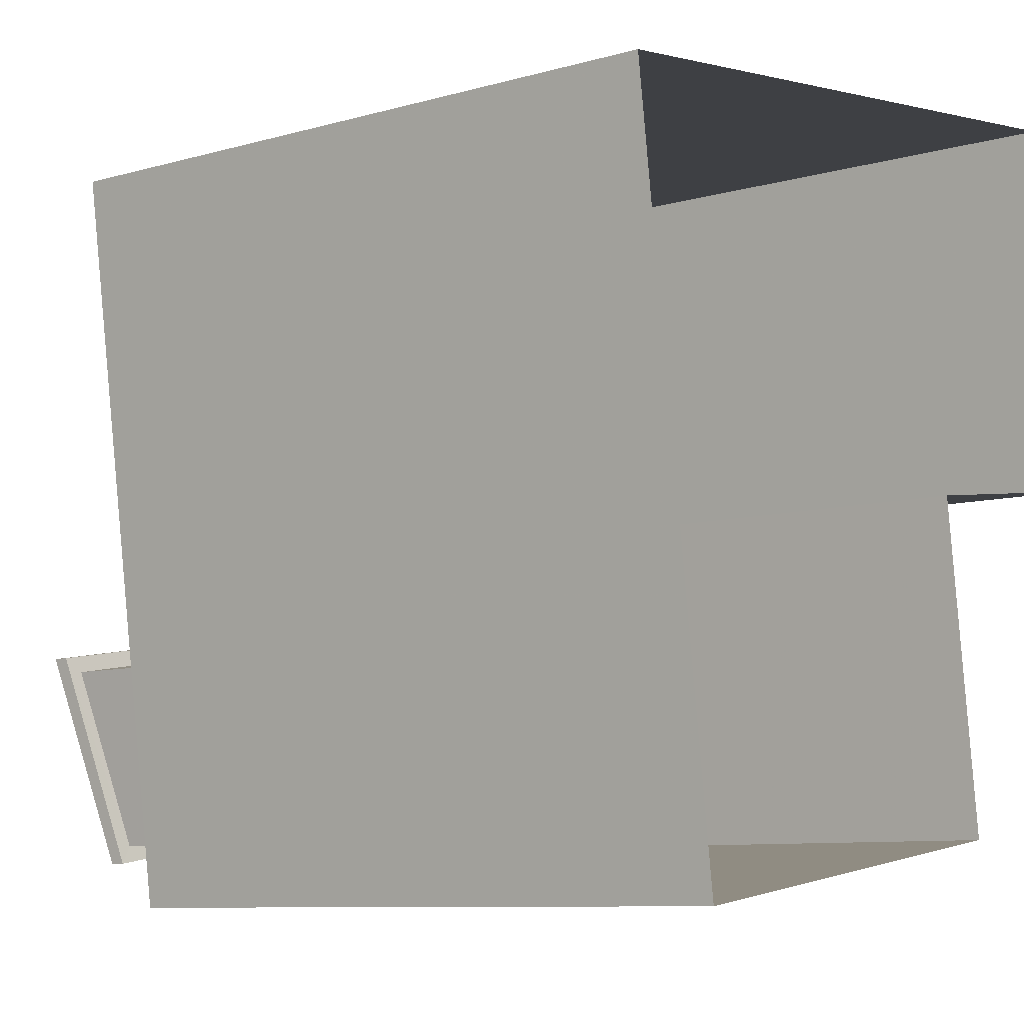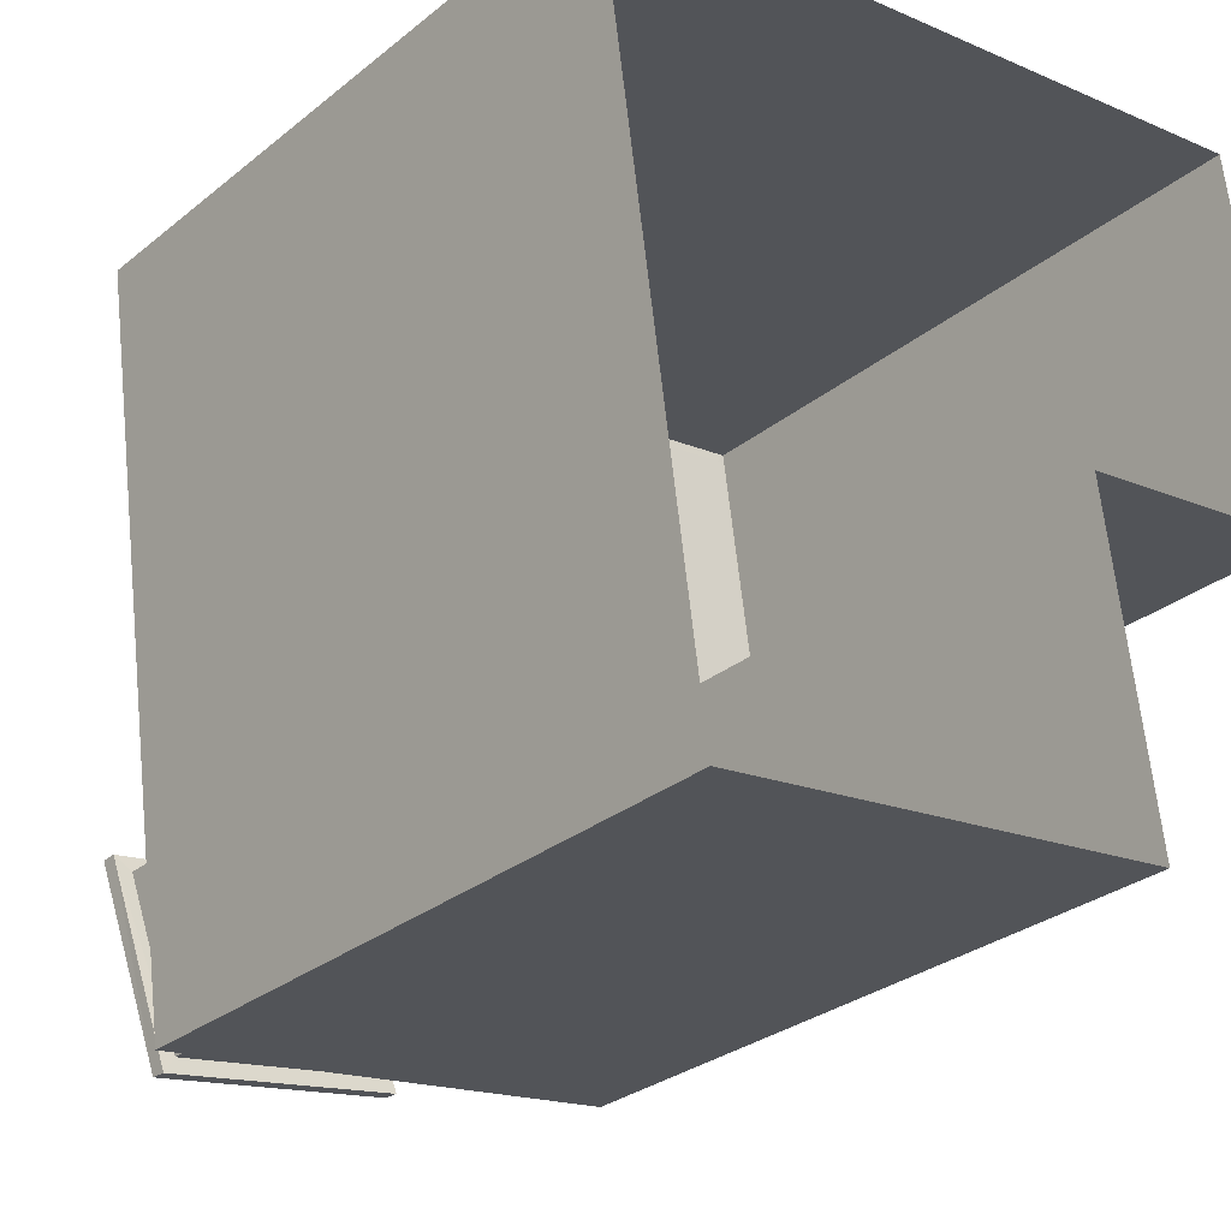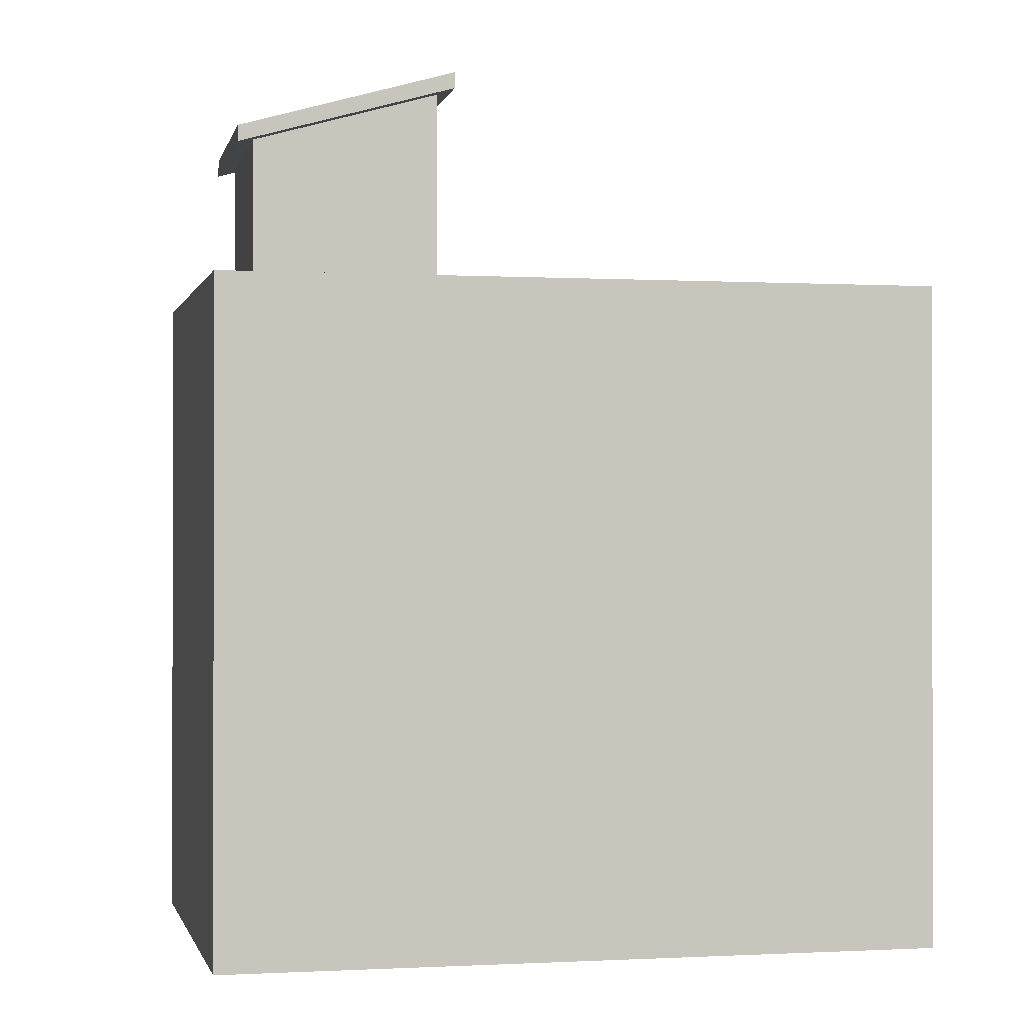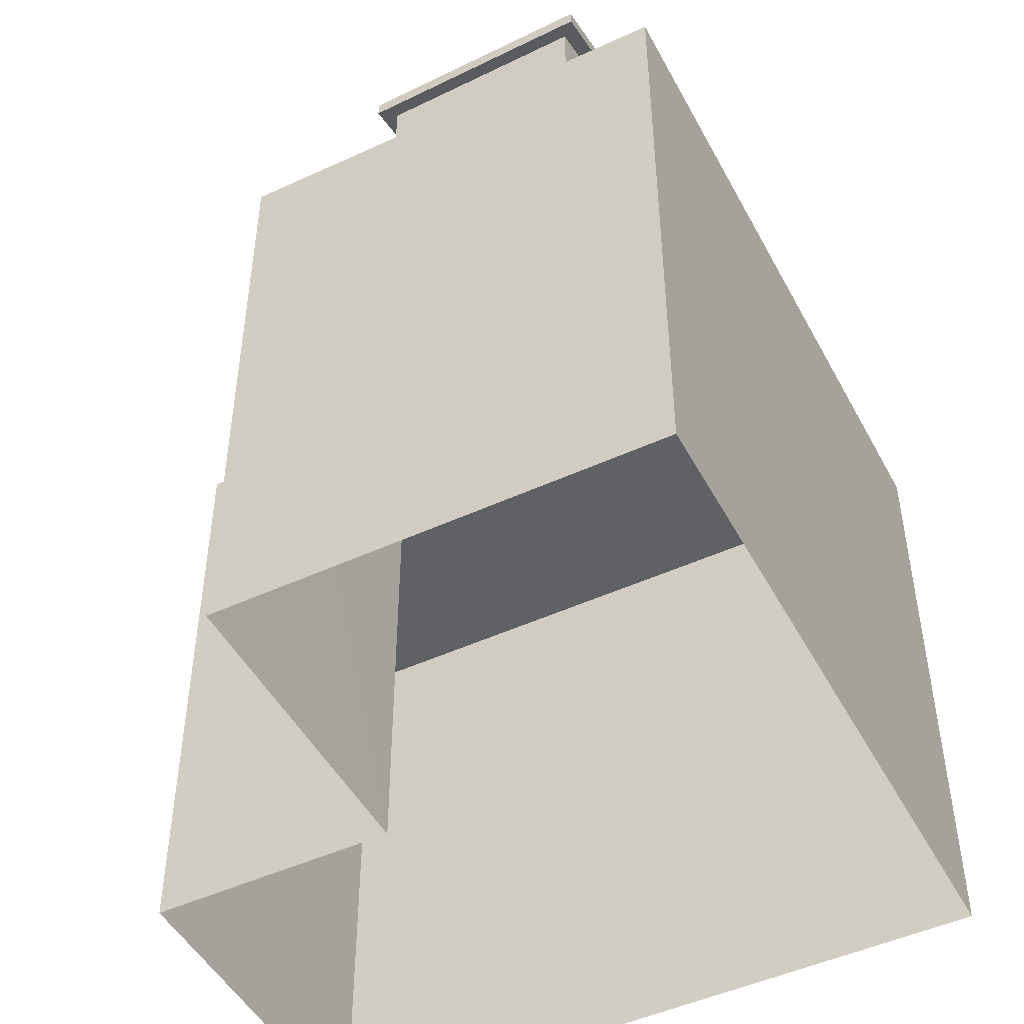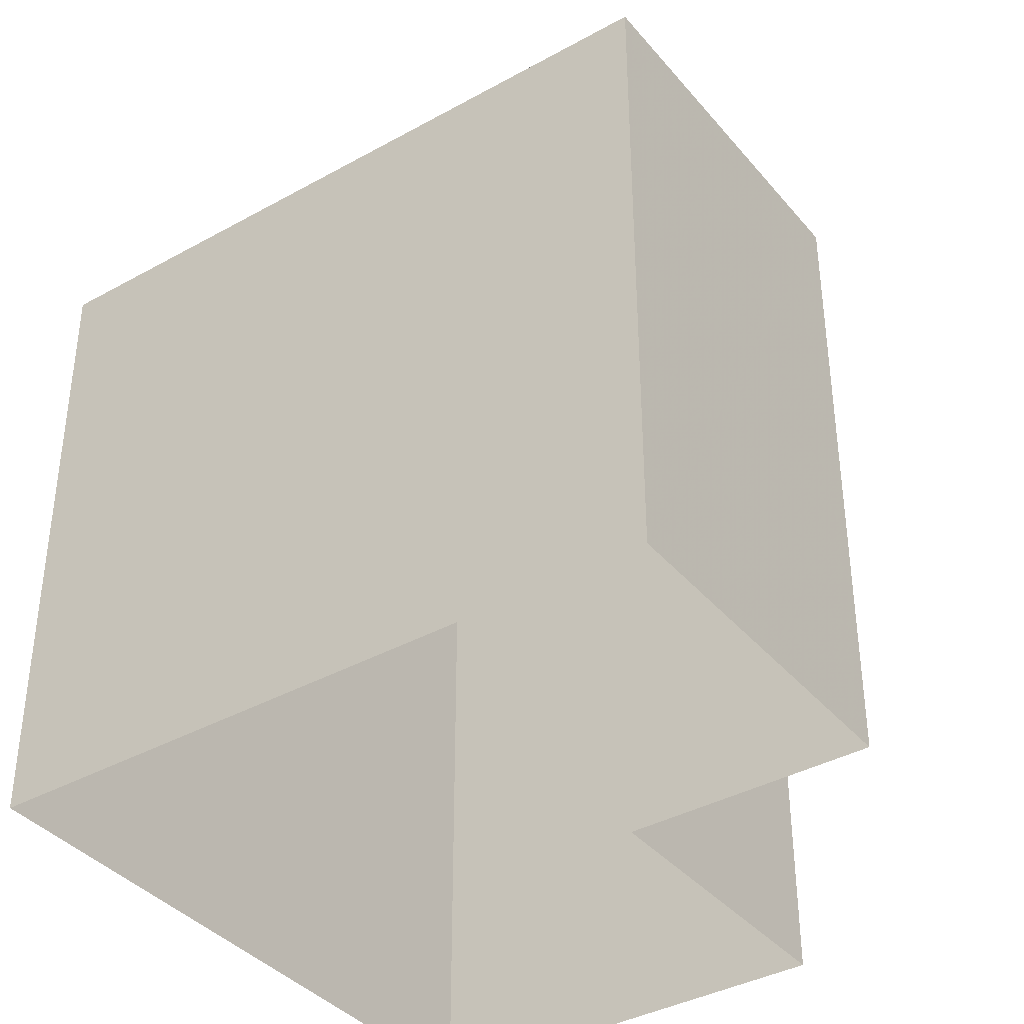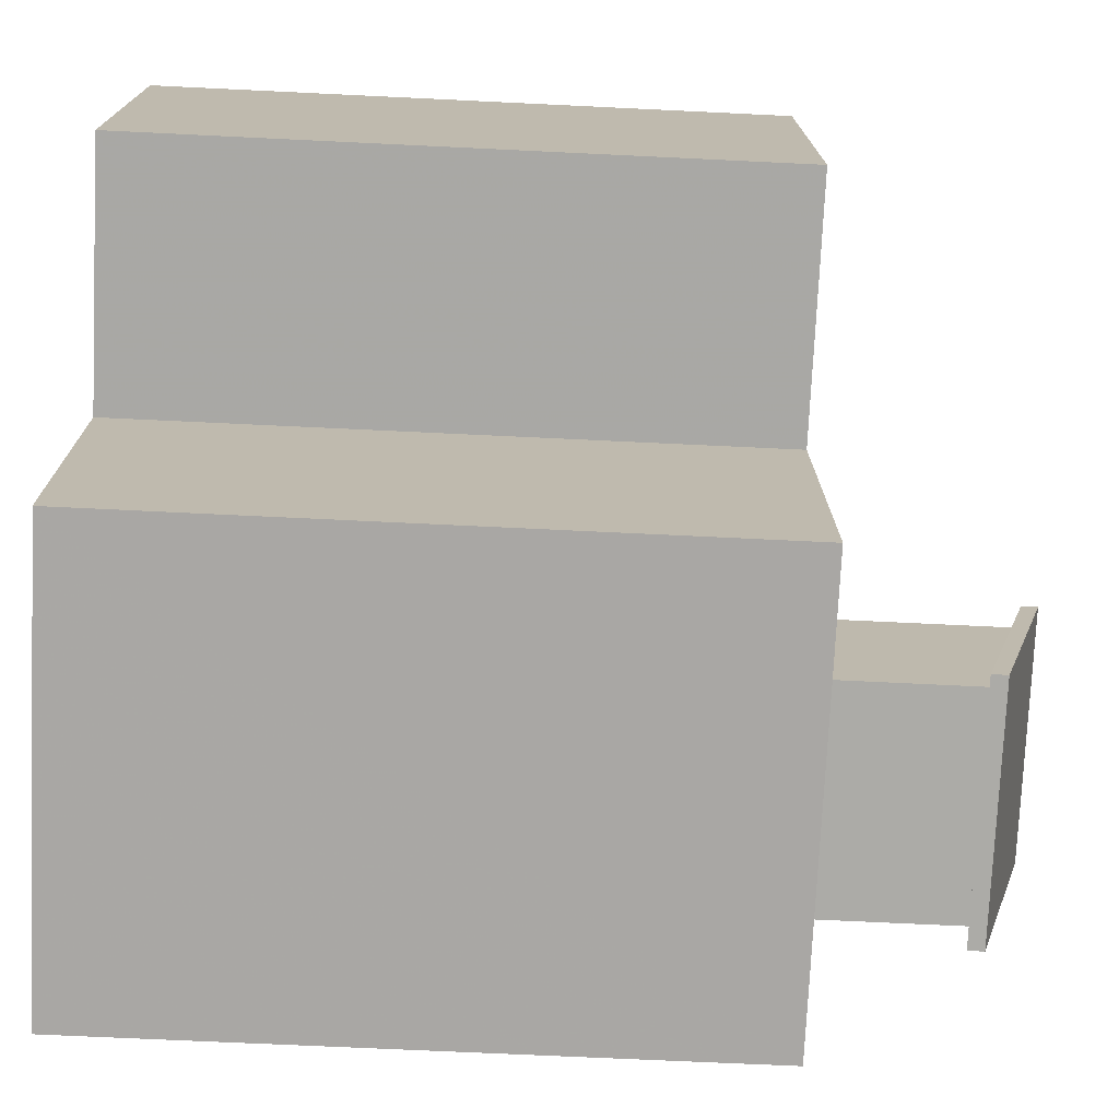
<metadata>
{"format":"obj","ext":"obj","renderer":"f3d","projection":"perspective","resolution":1024,"background":"white","views":[{"elev":-8.7,"azim":128.0,"up":"+Y"},{"elev":-29.3,"azim":139.7,"up":"+Y"},{"elev":-0.5,"azim":69.6,"up":"+Z"},{"elev":-48.3,"azim":19.3,"up":"+Z"},{"elev":-38.2,"azim":-152.8,"up":"+Z"},{"elev":-66.8,"azim":-92.8,"up":"+Y"}]}
</metadata>
<code>
v -8.897e+04 -9.872e+04 8.52
v -8.897e+04 -9.872e+04 8.52
v -8.897e+04 -9.872e+04 8.52
v -8.896e+04 -9.872e+04 8.52
v -8.896e+04 -9.873e+04 8.519
v -8.897e+04 -9.873e+04 8.519
v -8.896e+04 -9.873e+04 22.03
v -8.896e+04 -9.873e+04 21.97
v -8.897e+04 -9.873e+04 21.97
v -8.897e+04 -9.873e+04 22.04
v -8.897e+04 -9.873e+04 21.08
v -8.896e+04 -9.873e+04 21.08
v -8.897e+04 -9.873e+04 21.15
v -8.897e+04 -9.873e+04 21.15
v -8.896e+04 -9.873e+04 18.92
v -8.896e+04 -9.873e+04 18.92
v -8.896e+04 -9.872e+04 18.92
v -8.896e+04 -9.872e+04 18.92
v -8.896e+04 -9.872e+04 18.67
v -8.897e+04 -9.872e+04 18.67
v -8.896e+04 -9.873e+04 18.67
v -8.897e+04 -9.873e+04 18.67
v -8.896e+04 -9.873e+04 18.67
v -8.897e+04 -9.873e+04 18.67
v -8.897e+04 -9.873e+04 18.67
v -8.897e+04 -9.873e+04 18.67
v -8.897e+04 -9.873e+04 18.67
v -8.897e+04 -9.872e+04 18.67
v -8.897e+04 -9.872e+04 18.67
v -8.897e+04 -9.872e+04 18.67
v -8.897e+04 -9.872e+04 18.92
v -8.897e+04 -9.872e+04 18.92
v -8.897e+04 -9.872e+04 18.92
v -8.897e+04 -9.873e+04 18.92
v -8.897e+04 -9.873e+04 18.92
v -8.897e+04 -9.872e+04 18.92
v -8.897e+04 -9.872e+04 18.92
v -8.897e+04 -9.872e+04 18.92
v -8.897e+04 -9.873e+04 21.33
v -8.896e+04 -9.873e+04 22.28
v -8.897e+04 -9.873e+04 22.29
v -8.896e+04 -9.873e+04 21.33
f 1 2 3
f 2 4 3
f 3 5 6
f 3 4 5
f 7 8 9
f 10 7 9
f 9 11 10
f 7 12 13
f 8 7 13
f 13 12 11
f 14 11 9
f 13 11 14
f 15 16 17
f 18 15 17
f 19 20 21
f 20 22 21
f 23 19 21
f 24 23 25
f 26 24 25
f 25 23 21
f 27 24 26
f 28 29 30
f 22 29 27
f 29 20 30
f 22 20 29
f 22 27 26
f 17 31 18
f 31 32 33
f 16 15 34
f 35 36 34
f 33 32 36
f 18 31 37
f 38 36 35
f 15 35 34
f 33 36 38
f 37 31 33
f 39 40 41
f 39 42 40
f 32 2 1
f 32 31 2
f 34 3 6
f 34 36 3
f 36 1 3
f 36 32 1
f 35 27 29
f 38 35 29
f 37 28 30
f 37 33 28
f 33 29 28
f 33 38 29
f 42 12 7
f 40 42 7
f 39 10 11
f 39 41 10
f 22 9 8
f 21 22 8
f 15 19 23
f 15 18 19
f 23 24 15
f 24 27 35
f 15 24 35
f 14 25 13
f 14 26 25
f 17 4 2
f 31 17 2
f 19 18 20
f 20 37 30
f 20 18 37
f 22 26 14
f 9 22 14
f 16 34 6
f 5 16 6
f 16 5 4
f 17 16 4
f 39 11 12
f 42 39 12
f 40 7 10
f 41 40 10
f 13 21 8
f 13 25 21

</code>
